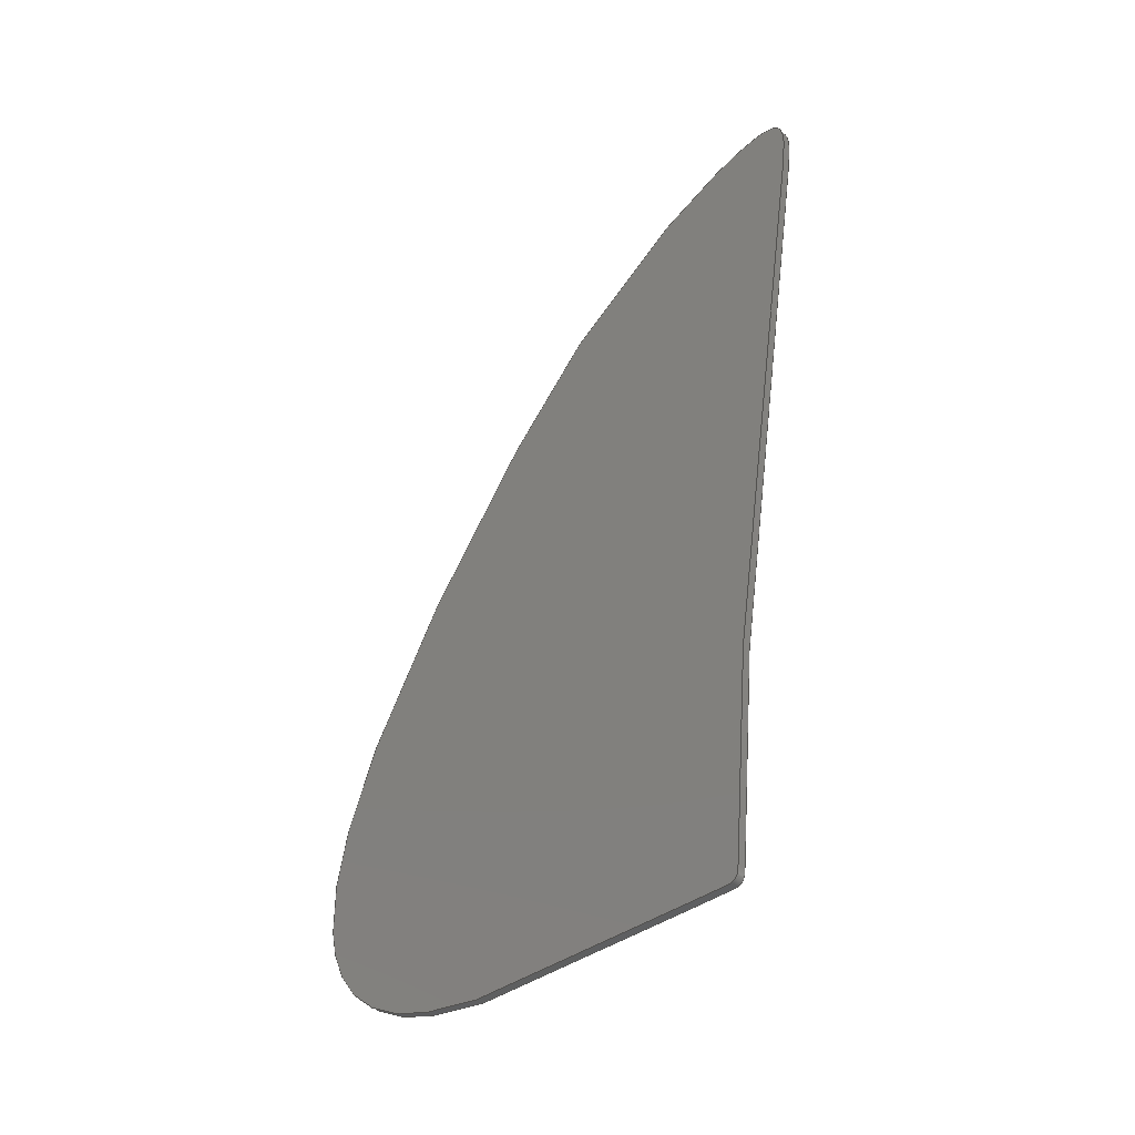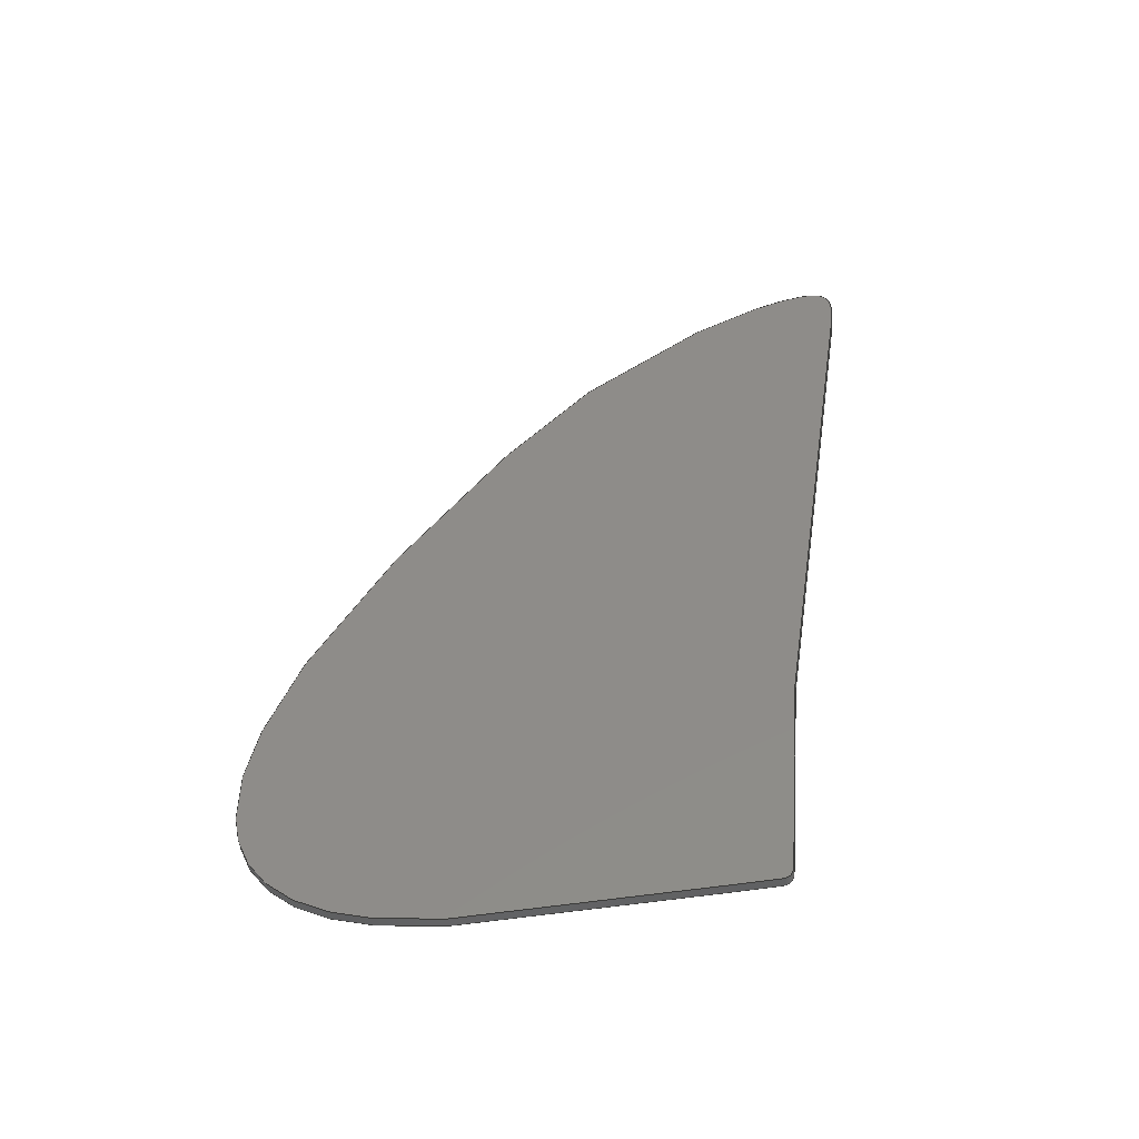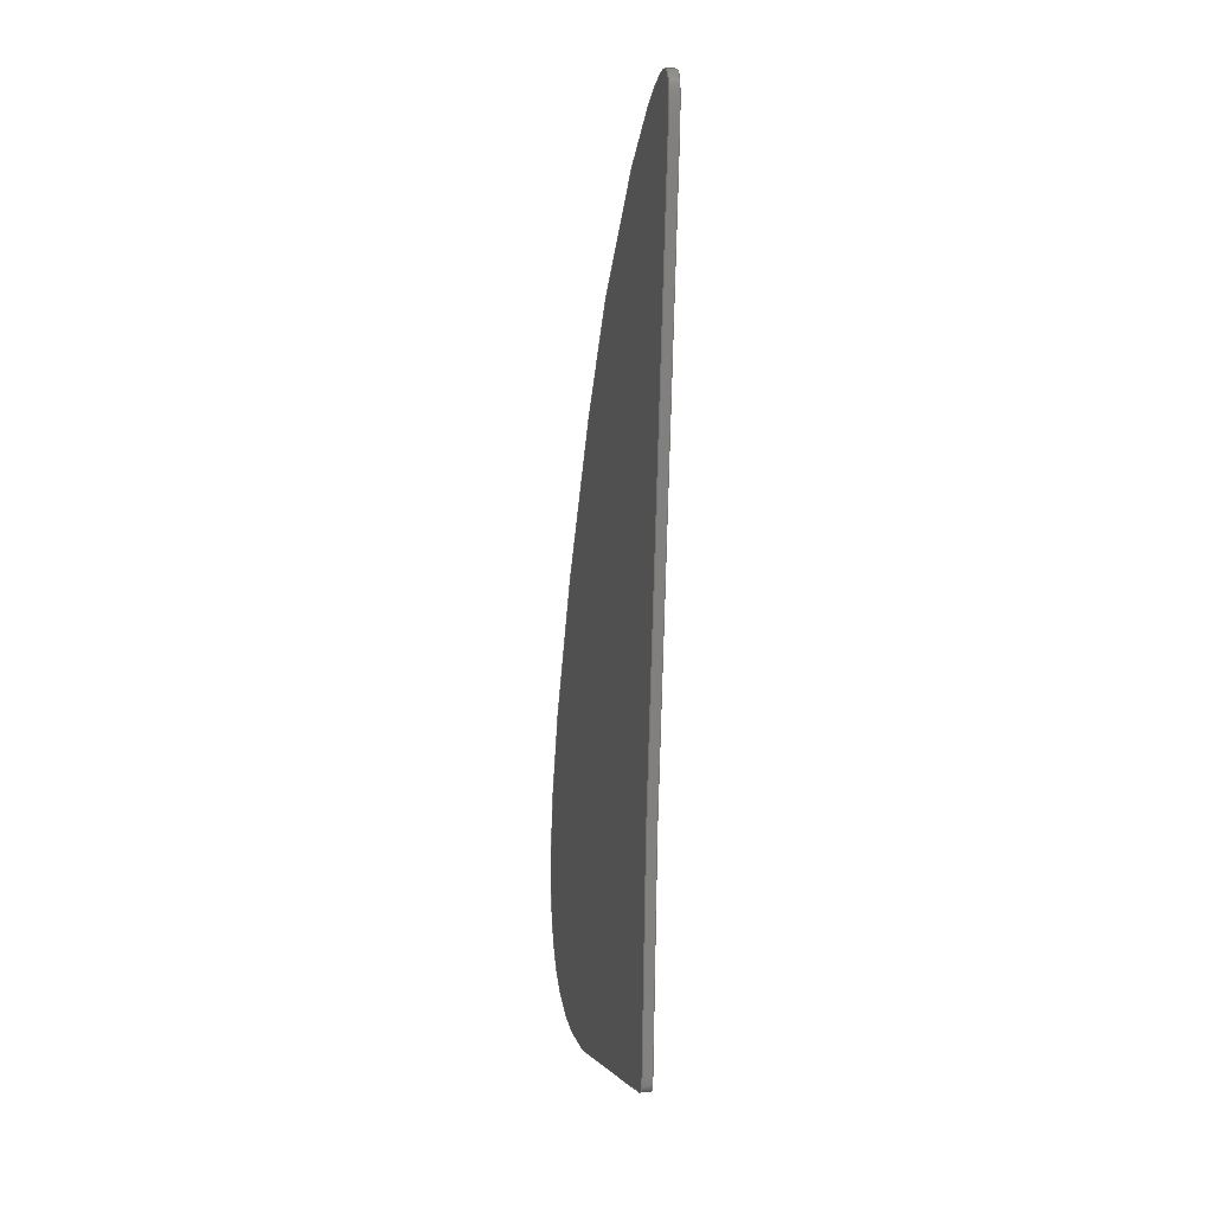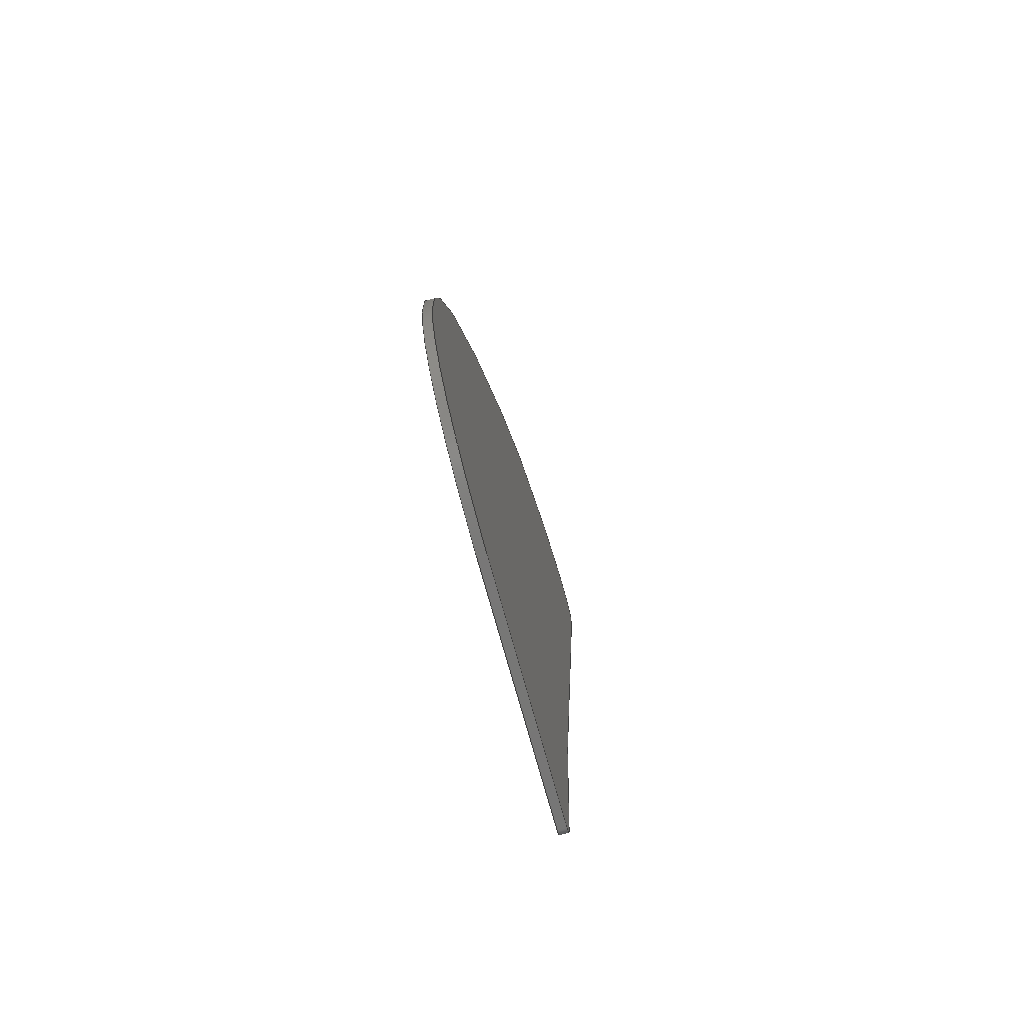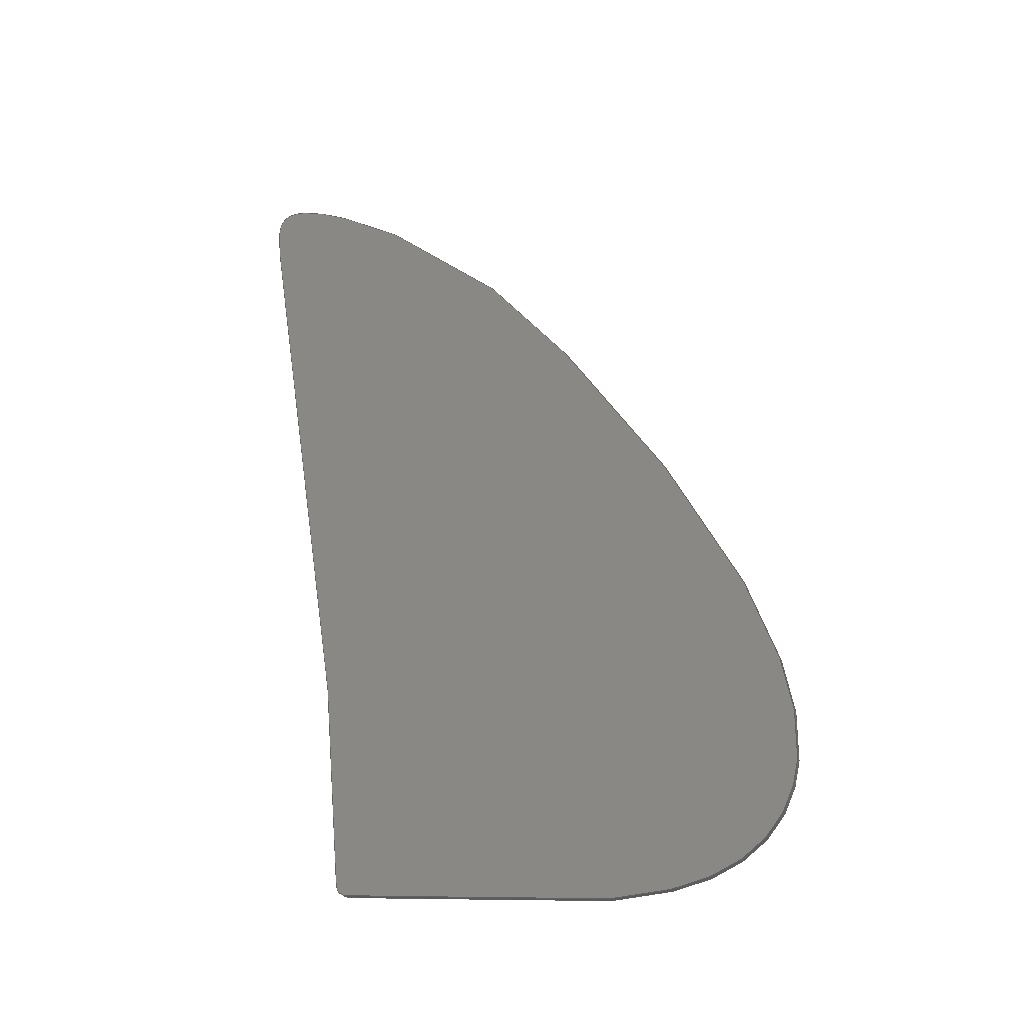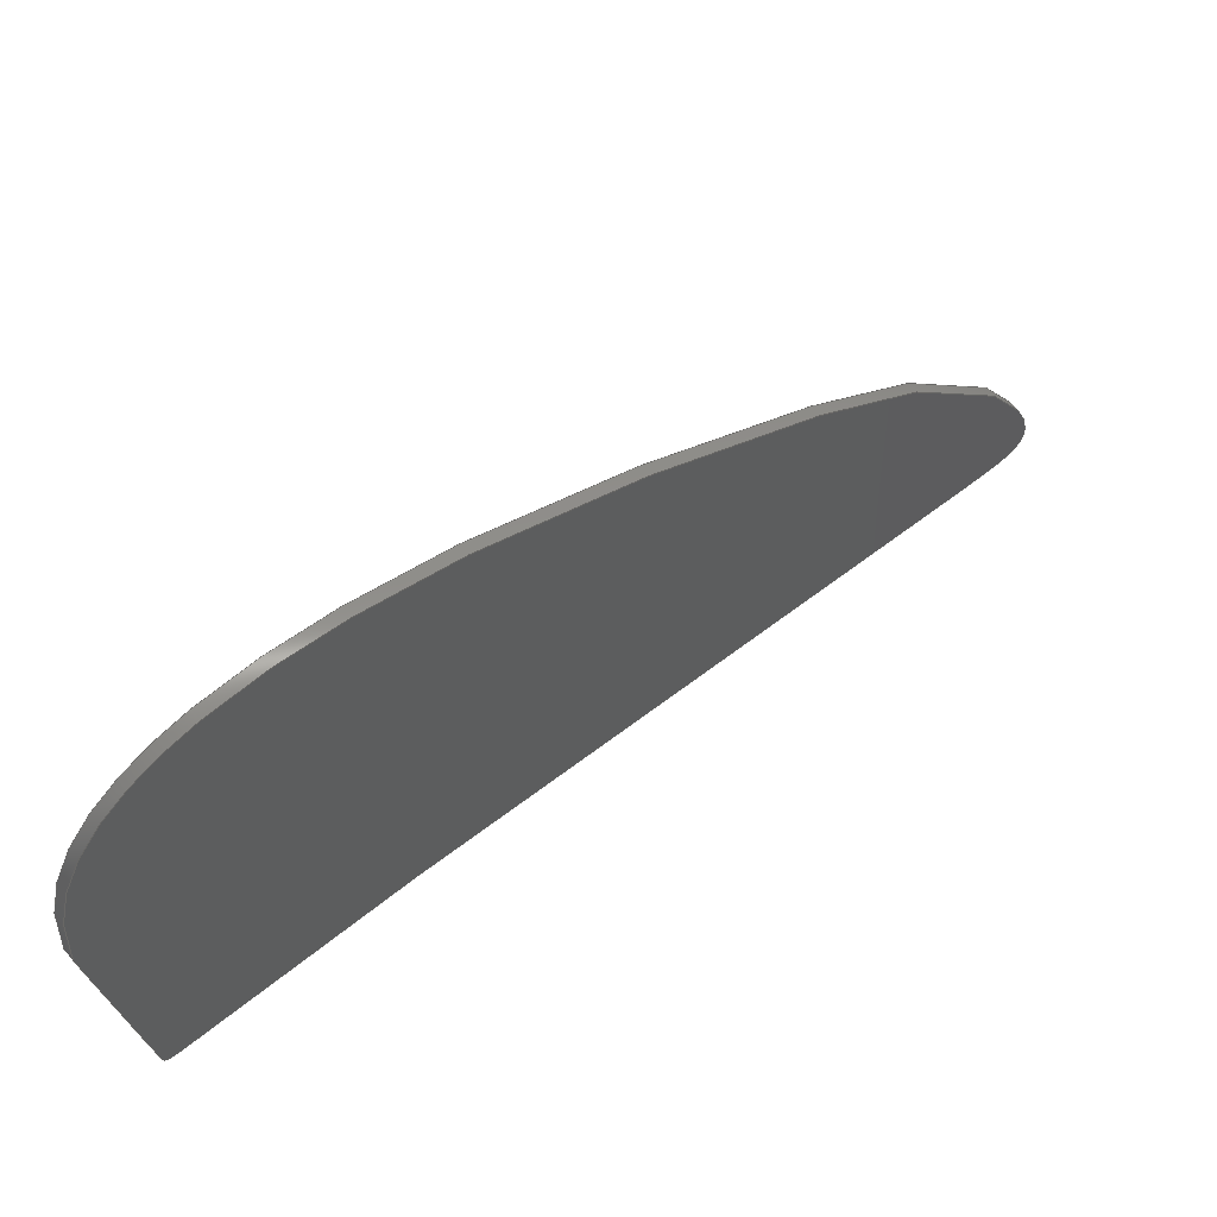
<metadata>
{"format":"step","ext":"step","renderer":"f3d","projection":"perspective","resolution":1024,"background":"white","views":[{"elev":-36.3,"azim":-49.7,"up":"+Z"},{"elev":-48.4,"azim":-84.3,"up":"+Z"},{"elev":0.0,"azim":-10.5,"up":"+Z"},{"elev":-72.3,"azim":-165.2,"up":"+Z"},{"elev":-23.5,"azim":106.7,"up":"+Z"},{"elev":66.4,"azim":-129.9,"up":"+Y"}]}
</metadata>
<code>
ISO-10303-21;
DATA;
#1=PROPERTY_DEFINITION_REPRESENTATION(#5,#3);
#2=PROPERTY_DEFINITION_REPRESENTATION(#6,#4);
#3=REPRESENTATION('',(#7),#124);
#4=REPRESENTATION('',(#8),#124);
#5=PROPERTY_DEFINITION('pmi validation property','',#129);
#6=PROPERTY_DEFINITION('pmi validation property','',#129);
#7=VALUE_REPRESENTATION_ITEM('number of annotations',COUNT_MEASURE(0));
#8=VALUE_REPRESENTATION_ITEM('number of views',COUNT_MEASURE(0));
#9=SHAPE_REPRESENTATION_RELATIONSHIP('','',#56,#10);
#10=ADVANCED_BREP_SHAPE_REPRESENTATION('',(#54),#124);
#11=PLANE('',#58);
#12=PLANE('',#59);
#13=OVER_RIDING_STYLED_ITEM('',(#41),#36,#39);
#14=SURFACE_STYLE_RENDERING_WITH_PROPERTIES(.CONSTANT_SHADING.,#53,(#15));
#15=SURFACE_STYLE_TRANSPARENT(0.2);
#16=ORIENTED_EDGE('',*,*,#20,.F.);
#17=ORIENTED_EDGE('',*,*,#21,.T.);
#18=ORIENTED_EDGE('',*,*,#20,.T.);
#19=ORIENTED_EDGE('',*,*,#21,.F.);
#20=EDGE_CURVE('',#22,#22,#24,.T.);
#21=EDGE_CURVE('',#23,#23,#25,.T.);
#22=VERTEX_POINT('',#106);
#23=VERTEX_POINT('',#120);
#24=B_SPLINE_CURVE_WITH_KNOTS('',3,(#93,#94,#95,#96,#97,#98,#99,
#100,#101,#102,#103,#104,#105),.UNSPECIFIED.,.T.,.F.,(1,3,1,1,1,1,1,1,1,
1,1,3,1),(-0.06866,0,0.1004,0.2196,0.3398,
0.4389,0.5258,0.6517,0.6936,
0.7482,0.9313,1,1.1),.UNSPECIFIED.);
#25=B_SPLINE_CURVE_WITH_KNOTS('',3,(#107,#108,#109,#110,#111,#112,#113,
#114,#115,#116,#117,#118,#119),.UNSPECIFIED.,.T.,.F.,(1,3,1,1,1,1,1,1,1,
1,1,3,1),(-0.06866,0,0.1004,0.2196,0.3398,
0.4389,0.5258,0.6517,0.6936,
0.7482,0.9313,1,1.1),.UNSPECIFIED.);
#26=EDGE_LOOP('',(#16));
#27=EDGE_LOOP('',(#17));
#28=EDGE_LOOP('',(#18));
#29=EDGE_LOOP('',(#19));
#30=FACE_BOUND('',#26,.T.);
#31=FACE_BOUND('',#27,.T.);
#32=FACE_BOUND('',#28,.T.);
#33=FACE_BOUND('',#29,.T.);
#34=B_SPLINE_SURFACE_WITH_KNOTS('',3,1,((#67,#68),(#69,#70),(#71,#72),(#73,
#74),(#75,#76),(#77,#78),(#79,#80),(#81,#82),(#83,#84),(#85,#86),(#87,#88),
(#89,#90),(#91,#92)),.SURF_OF_LINEAR_EXTRUSION.,.T.,.F.,.F.,(1,3,1,1,
1,1,1,1,1,1,1,3,1),(2,2),(-0.06866,0,0.1004,0.2196,
0.3398,0.4389,0.5258,0.6517,
0.6936,0.7482,0.9313,1,1.1),
(0,1),.UNSPECIFIED.);
#35=ADVANCED_FACE('',(#30,#31),#34,.F.);
#36=ADVANCED_FACE('',(#32),#11,.F.);
#37=ADVANCED_FACE('',(#33),#12,.T.);
#38=CLOSED_SHELL('',(#35,#36,#37));
#39=STYLED_ITEM('',(#40),#54);
#40=PRESENTATION_STYLE_ASSIGNMENT((#42));
#41=PRESENTATION_STYLE_ASSIGNMENT((#43));
#42=SURFACE_STYLE_USAGE(.BOTH.,#44);
#43=SURFACE_STYLE_USAGE(.BOTH.,#45);
#44=SURFACE_SIDE_STYLE('',(#46));
#45=SURFACE_SIDE_STYLE('',(#47,#14));
#46=SURFACE_STYLE_FILL_AREA(#48);
#47=SURFACE_STYLE_FILL_AREA(#49);
#48=FILL_AREA_STYLE('',(#50));
#49=FILL_AREA_STYLE('',(#51));
#50=FILL_AREA_STYLE_COLOUR('',#52);
#51=FILL_AREA_STYLE_COLOUR('',#53);
#52=COLOUR_RGB('',0.7686,0.8863,0.9529);
#53=COLOUR_RGB('',0.08627,0.3176,0.6902);
#54=MANIFOLD_SOLID_BREP('ventanaiz1',#38);
#55=SHAPE_DEFINITION_REPRESENTATION(#129,#56);
#56=SHAPE_REPRESENTATION('ventanaiz1',(#57),#124);
#57=AXIS2_PLACEMENT_3D('',#66,#60,#61);
#58=AXIS2_PLACEMENT_3D('',#121,#62,#63);
#59=AXIS2_PLACEMENT_3D('',#122,#64,#65);
#60=DIRECTION('',(0,0,1));
#61=DIRECTION('',(1,0,0));
#62=DIRECTION('',(1,0,0));
#63=DIRECTION('',(0,1,0));
#64=DIRECTION('',(1,0,0));
#65=DIRECTION('',(0,1,0));
#66=CARTESIAN_POINT('',(0,0,0));
#67=CARTESIAN_POINT('',(-0.0001,0.01245,0.01819));
#68=CARTESIAN_POINT('',(-9.487e-20,0.01245,0.01819));
#69=CARTESIAN_POINT('',(-0.0001,0.01279,0.01828));
#70=CARTESIAN_POINT('',(-9.487e-20,0.01279,0.01828));
#71=CARTESIAN_POINT('',(-0.0001,0.01488,0.01725));
#72=CARTESIAN_POINT('',(-9.487e-20,0.01488,0.01725));
#73=CARTESIAN_POINT('',(-0.0001,0.01669,0.01498));
#74=CARTESIAN_POINT('',(-9.487e-20,0.01669,0.01498));
#75=CARTESIAN_POINT('',(-0.0001,0.01844,0.01229));
#76=CARTESIAN_POINT('',(-9.487e-20,0.01844,0.01229));
#77=CARTESIAN_POINT('',(-0.0001,0.01906,0.0099));
#78=CARTESIAN_POINT('',(-9.487e-20,0.01906,0.0099));
#79=CARTESIAN_POINT('',(-0.0001,0.01761,0.008418));
#80=CARTESIAN_POINT('',(-9.487e-20,0.01761,0.008418));
#81=CARTESIAN_POINT('',(-0.0001,0.01399,0.009018));
#82=CARTESIAN_POINT('',(-9.487e-20,0.01399,0.009018));
#83=CARTESIAN_POINT('',(-0.0001,0.01342,0.008956));
#84=CARTESIAN_POINT('',(-9.487e-20,0.01342,0.008956));
#85=CARTESIAN_POINT('',(-0.0001,0.01358,0.00985));
#86=CARTESIAN_POINT('',(-9.487e-20,0.01358,0.00985));
#87=CARTESIAN_POINT('',(-0.0001,0.01245,0.01694));
#88=CARTESIAN_POINT('',(-9.487e-20,0.01245,0.01694));
#89=CARTESIAN_POINT('',(-0.0001,0.01222,0.01813));
#90=CARTESIAN_POINT('',(-9.487e-20,0.01222,0.01813));
#91=CARTESIAN_POINT('',(-0.0001,0.01245,0.01819));
#92=CARTESIAN_POINT('',(-9.487e-20,0.01245,0.01819));
#93=CARTESIAN_POINT('',(-0.0001,0.01245,0.01819));
#94=CARTESIAN_POINT('',(-0.0001,0.01279,0.01828));
#95=CARTESIAN_POINT('',(-0.0001,0.01488,0.01725));
#96=CARTESIAN_POINT('',(-0.0001,0.01669,0.01498));
#97=CARTESIAN_POINT('',(-0.0001,0.01844,0.01229));
#98=CARTESIAN_POINT('',(-0.0001,0.01906,0.0099));
#99=CARTESIAN_POINT('',(-0.0001,0.01761,0.008418));
#100=CARTESIAN_POINT('',(-0.0001,0.01399,0.009018));
#101=CARTESIAN_POINT('',(-0.0001,0.01342,0.008956));
#102=CARTESIAN_POINT('',(-0.0001,0.01358,0.00985));
#103=CARTESIAN_POINT('',(-0.0001,0.01245,0.01694));
#104=CARTESIAN_POINT('',(-0.0001,0.01222,0.01813));
#105=CARTESIAN_POINT('',(-0.0001,0.01245,0.01819));
#106=CARTESIAN_POINT('',(-0.0001,0.01245,0.01819));
#107=CARTESIAN_POINT('',(0,0.01245,0.01819));
#108=CARTESIAN_POINT('',(0,0.01279,0.01828));
#109=CARTESIAN_POINT('',(0,0.01488,0.01725));
#110=CARTESIAN_POINT('',(0,0.01669,0.01498));
#111=CARTESIAN_POINT('',(0,0.01844,0.01229));
#112=CARTESIAN_POINT('',(0,0.01906,0.0099));
#113=CARTESIAN_POINT('',(0,0.01761,0.008418));
#114=CARTESIAN_POINT('',(0,0.01399,0.009018));
#115=CARTESIAN_POINT('',(0,0.01342,0.008956));
#116=CARTESIAN_POINT('',(0,0.01358,0.00985));
#117=CARTESIAN_POINT('',(0,0.01245,0.01694));
#118=CARTESIAN_POINT('',(0,0.01222,0.01813));
#119=CARTESIAN_POINT('',(0,0.01245,0.01819));
#120=CARTESIAN_POINT('',(0,0.01245,0.01819));
#121=CARTESIAN_POINT('',(-0.0001,0.004512,0.004707));
#122=CARTESIAN_POINT('',(0,0.004512,0.004707));
#123=MECHANICAL_DESIGN_GEOMETRIC_PRESENTATION_REPRESENTATION('',(#39,#13),
#124);
#124=(
GEOMETRIC_REPRESENTATION_CONTEXT(3)
GLOBAL_UNCERTAINTY_ASSIGNED_CONTEXT((#125))
GLOBAL_UNIT_ASSIGNED_CONTEXT((#128,#127,#126))
REPRESENTATION_CONTEXT('ventanaiz1','TOP_LEVEL_ASSEMBLY_PART')
);
#125=UNCERTAINTY_MEASURE_WITH_UNIT(LENGTH_MEASURE(5e-06),#128,
'DISTANCE_ACCURACY_VALUE','Maximum Tolerance applied to model');
#126=(
NAMED_UNIT(*)
SI_UNIT($,.STERADIAN.)
SOLID_ANGLE_UNIT()
);
#127=(
NAMED_UNIT(*)
PLANE_ANGLE_UNIT()
SI_UNIT($,.RADIAN.)
);
#128=(
LENGTH_UNIT()
NAMED_UNIT(*)
SI_UNIT($,.METRE.)
);
#129=PRODUCT_DEFINITION_SHAPE('','',#130);
#130=PRODUCT_DEFINITION('','',#132,#131);
#131=PRODUCT_DEFINITION_CONTEXT('',#138,'design');
#132=PRODUCT_DEFINITION_FORMATION_WITH_SPECIFIED_SOURCE('','',#134,
 .NOT_KNOWN.);
#133=PRODUCT_RELATED_PRODUCT_CATEGORY('','',(#134));
#134=PRODUCT('ventanaiz1','ventanaiz1','ventanaiz1',(#136));
#135=PRODUCT_CATEGORY('','');
#136=PRODUCT_CONTEXT('',#138,'mechanical');
#137=APPLICATION_PROTOCOL_DEFINITION('international standard',
'automotive_design',2010,#138);
#138=APPLICATION_CONTEXT(
'core data for automotive mechanical design processes');
ENDSEC;
END-ISO-10303-21;

</code>
